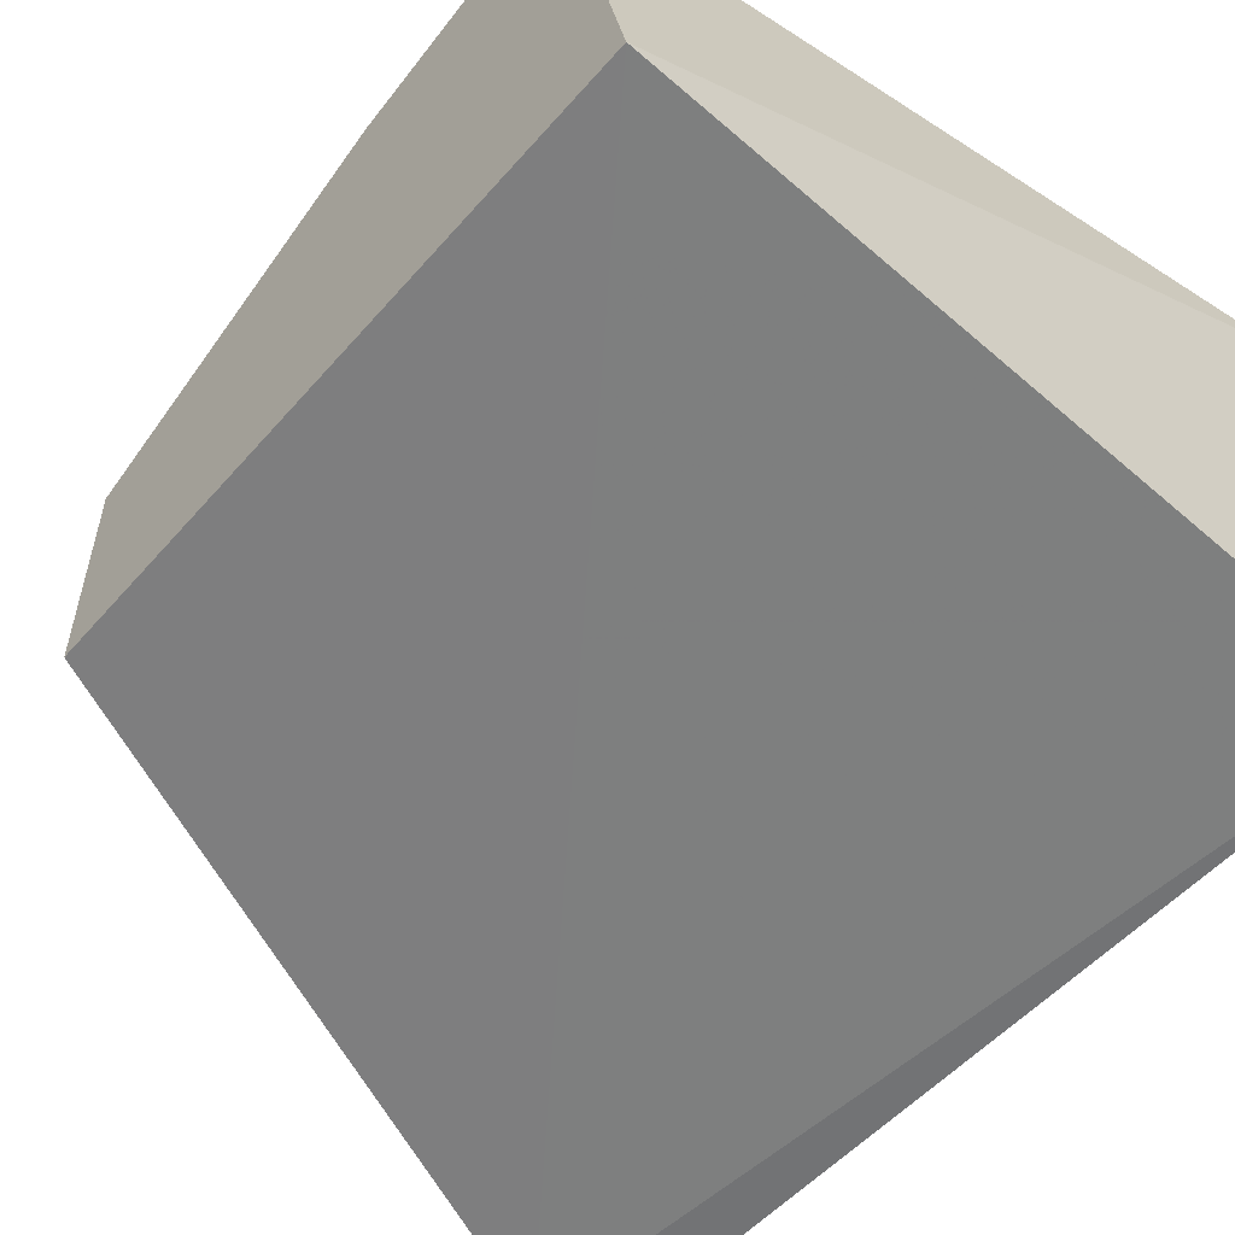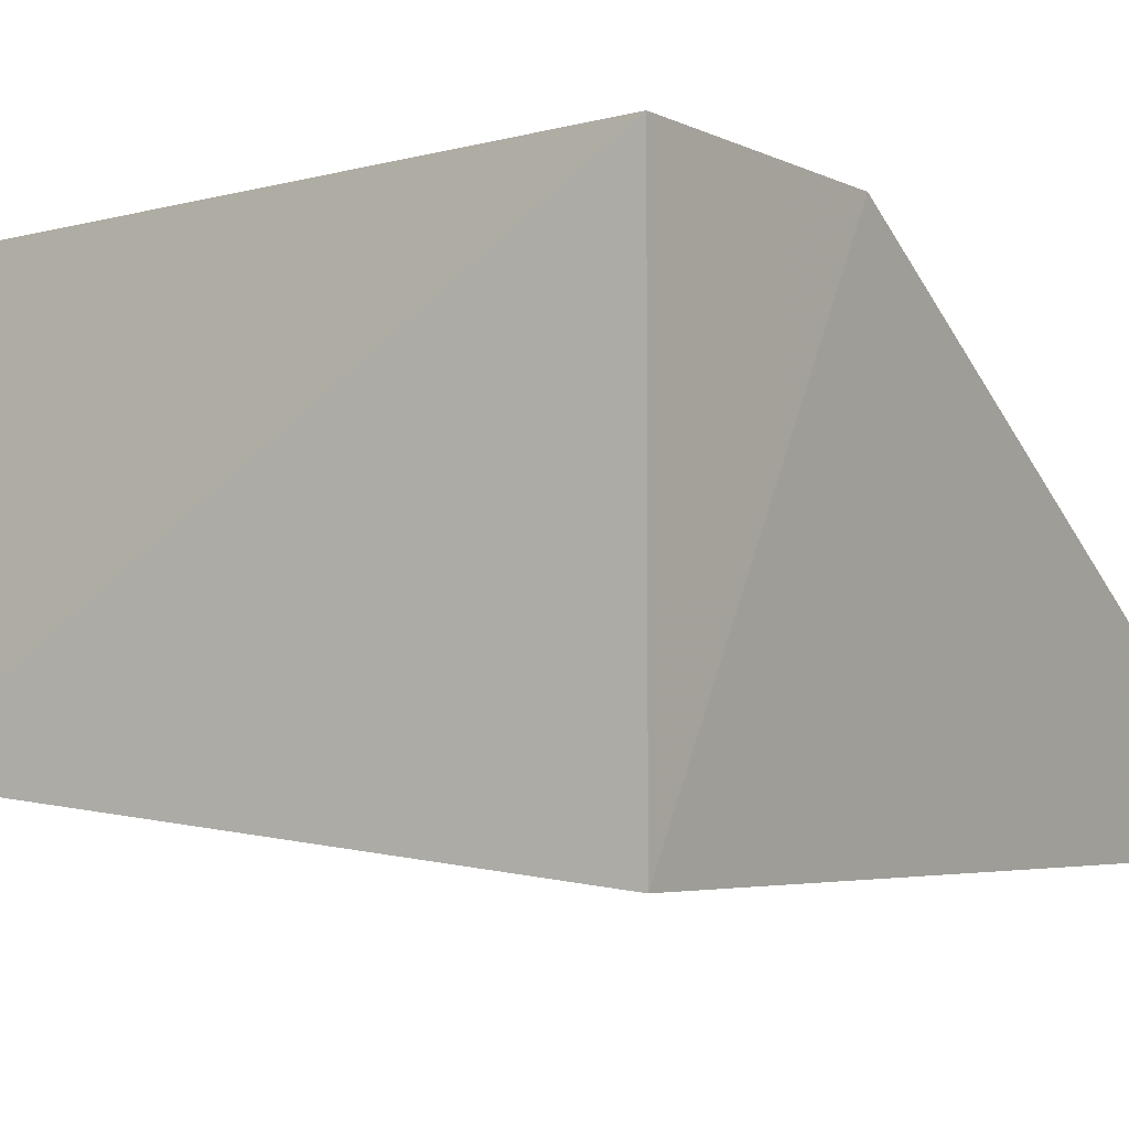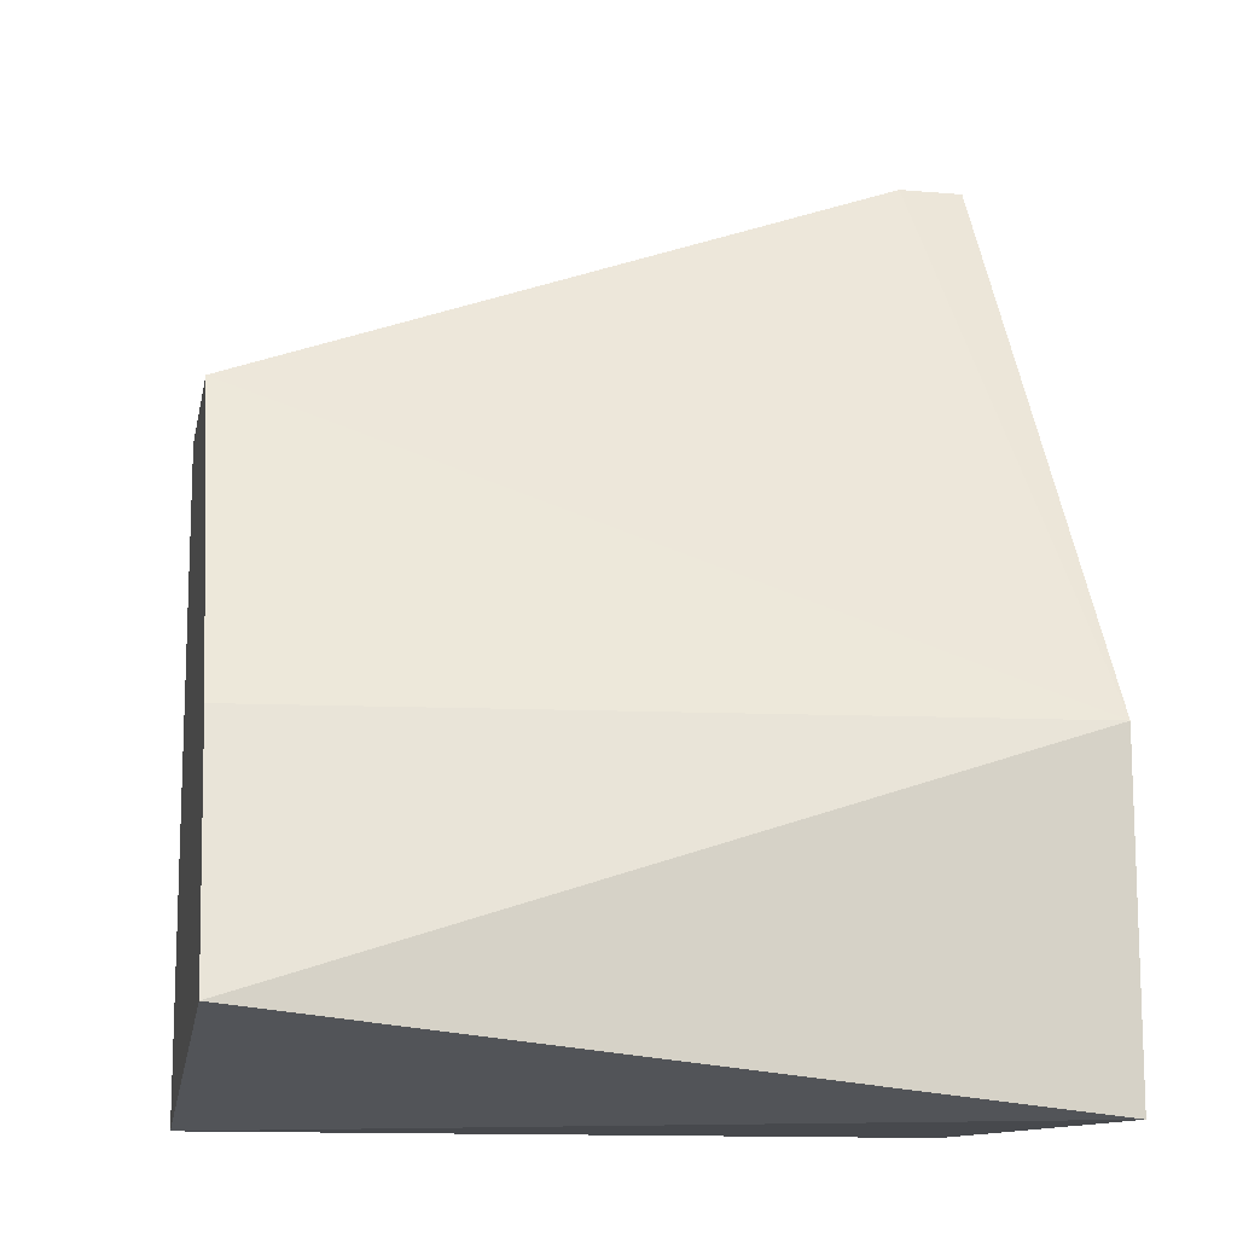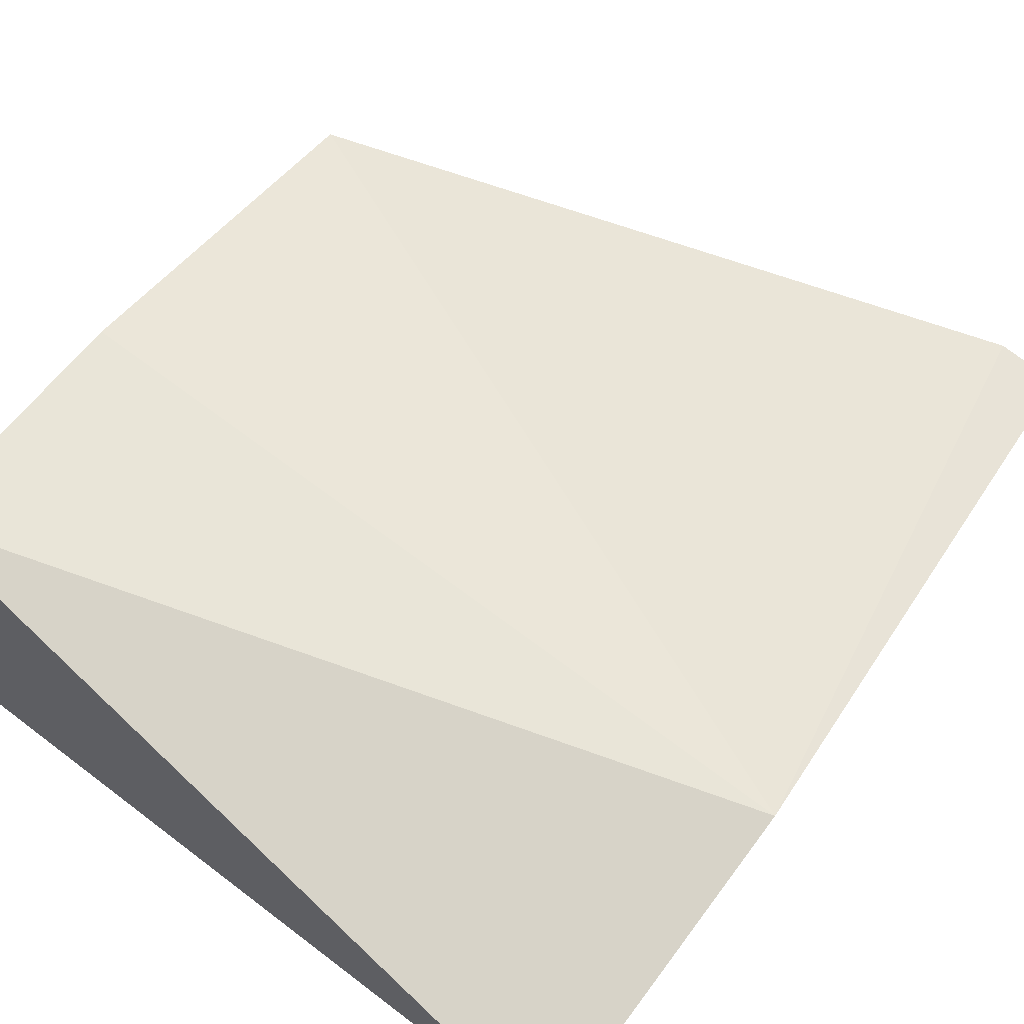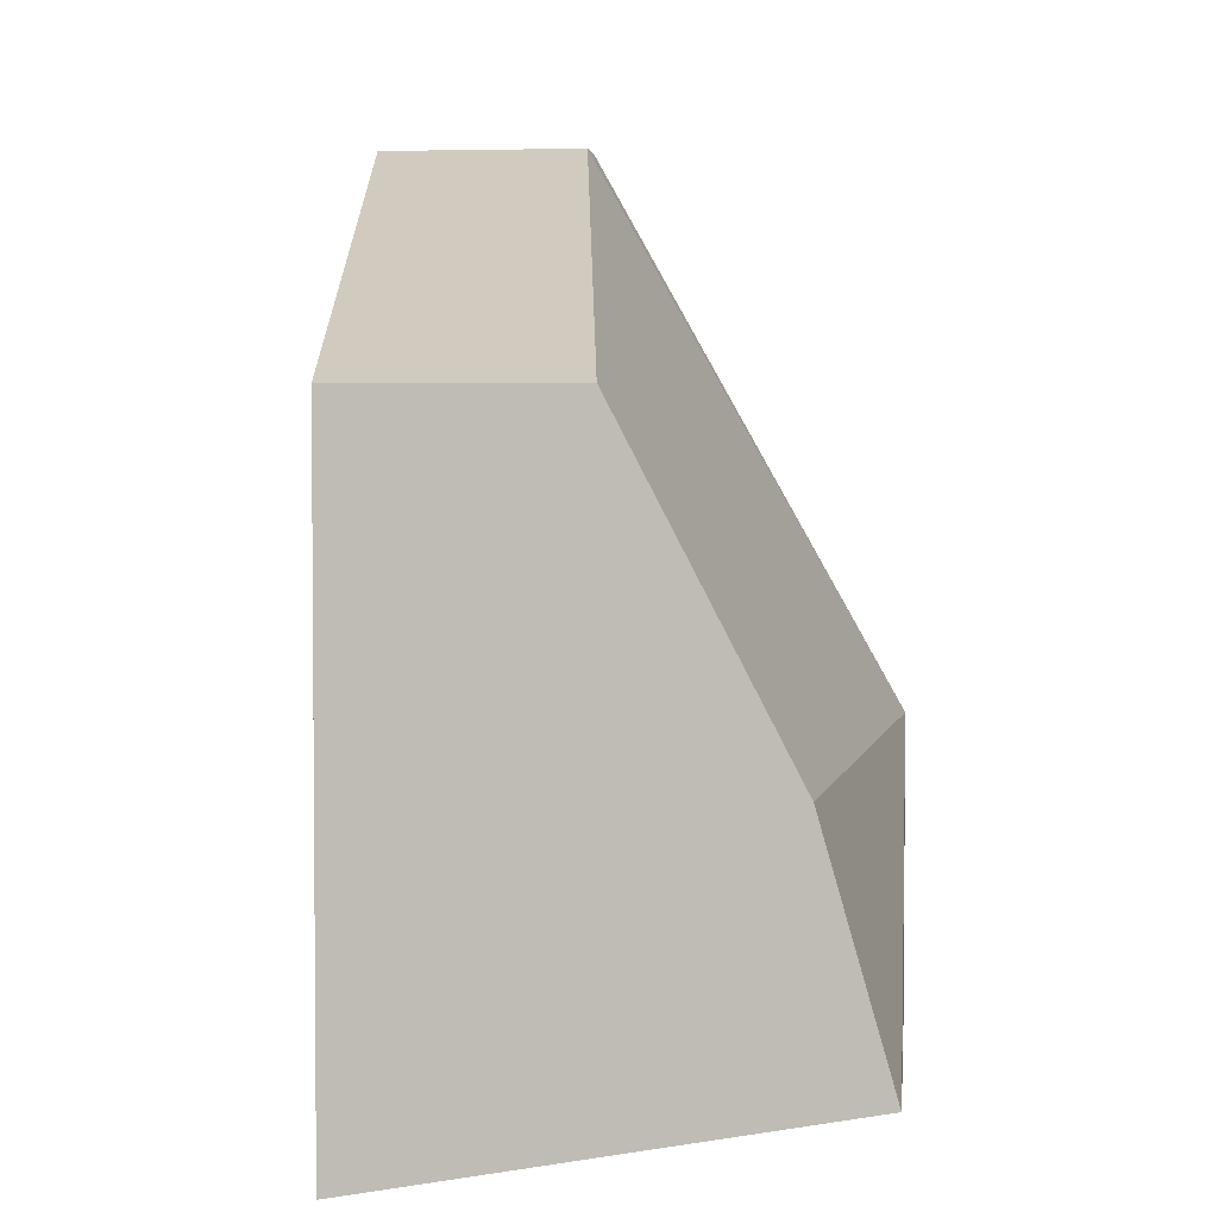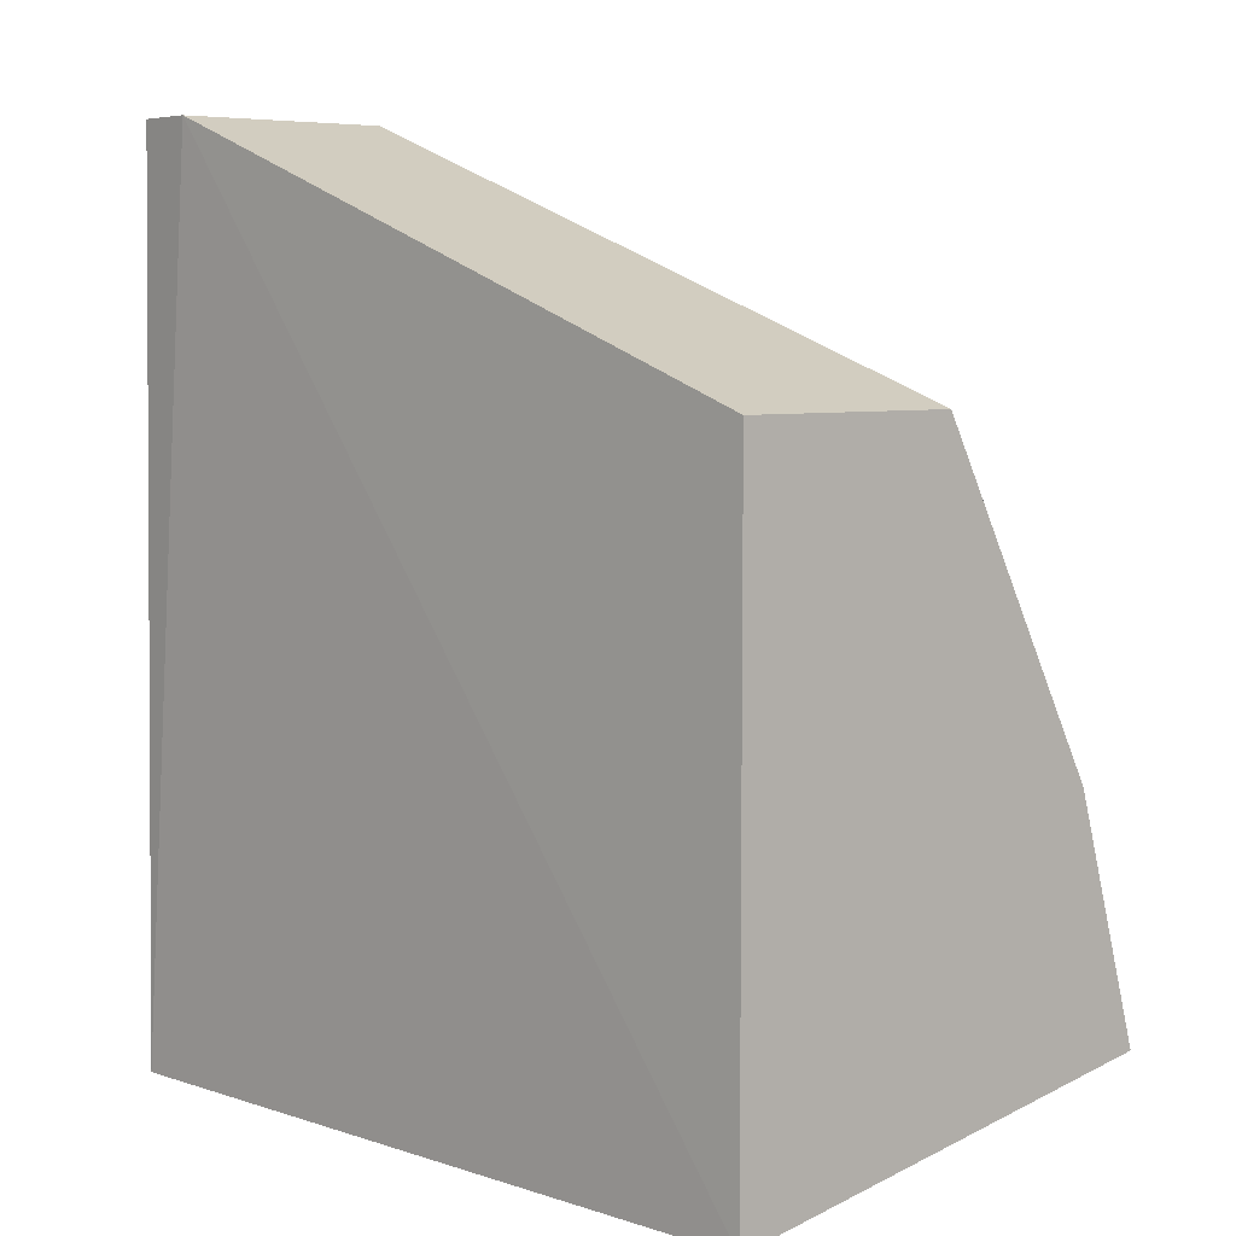
<metadata>
{"format":"obj","ext":"obj","renderer":"f3d","projection":"perspective","resolution":1024,"background":"white","views":[{"elev":-55.9,"azim":139.6,"up":"+Y"},{"elev":-4.5,"azim":-145.7,"up":"+Y"},{"elev":-12.2,"azim":168.7,"up":"+Z"},{"elev":77.1,"azim":-143.1,"up":"+Y"},{"elev":3.2,"azim":96.3,"up":"+Z"},{"elev":6.1,"azim":50.1,"up":"+Z"}]}
</metadata>
<code>
v -0.252 -0.6153 0.1666
v -0.1721 -0.6319 0.136
v -0.1721 -0.5847 0.09715
v -0.2624 -0.5764 0.05829
v -0.2624 -0.6412 0.05829
v -0.2624 -0.5764 0.09715
v -0.1721 -0.6049 0.136
v -0.2597 -0.6412 0.1666
v -0.1721 -0.6319 0.05829
v -0.1721 -0.5764 0.06826
v -0.252 -0.6412 0.1666
v -0.2597 -0.6153 0.1666
f 6 4 5
f 7 1 2
f 7 2 3
f 7 6 1
f 7 3 6
f 8 6 5
f 9 3 2
f 9 5 4
f 10 6 3
f 10 4 6
f 10 9 4
f 10 3 9
f 11 2 1
f 11 1 8
f 11 9 2
f 11 8 5
f 11 5 9
f 12 8 1
f 12 1 6
f 12 6 8

</code>
